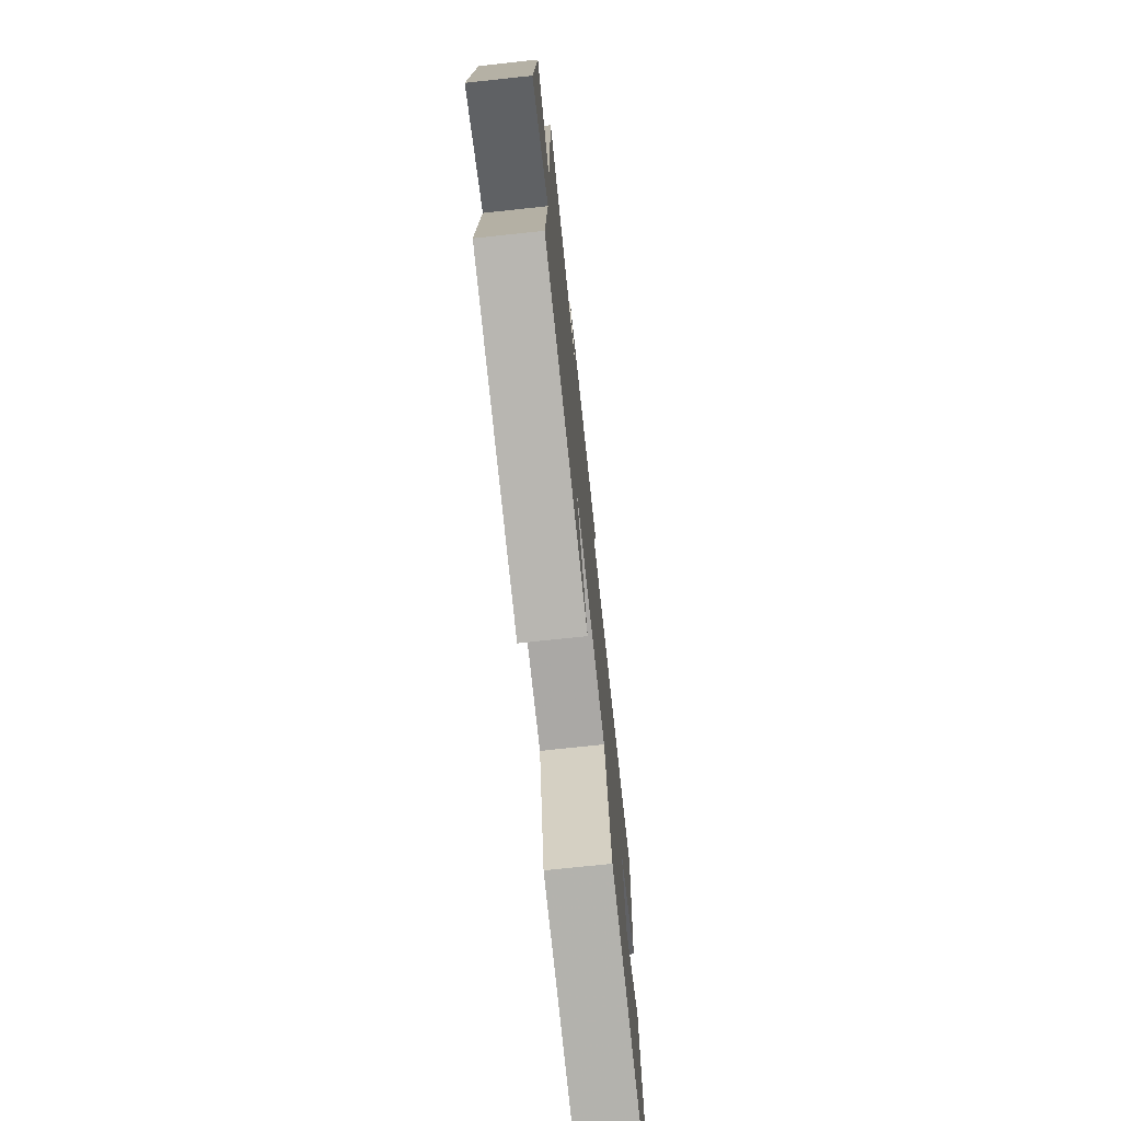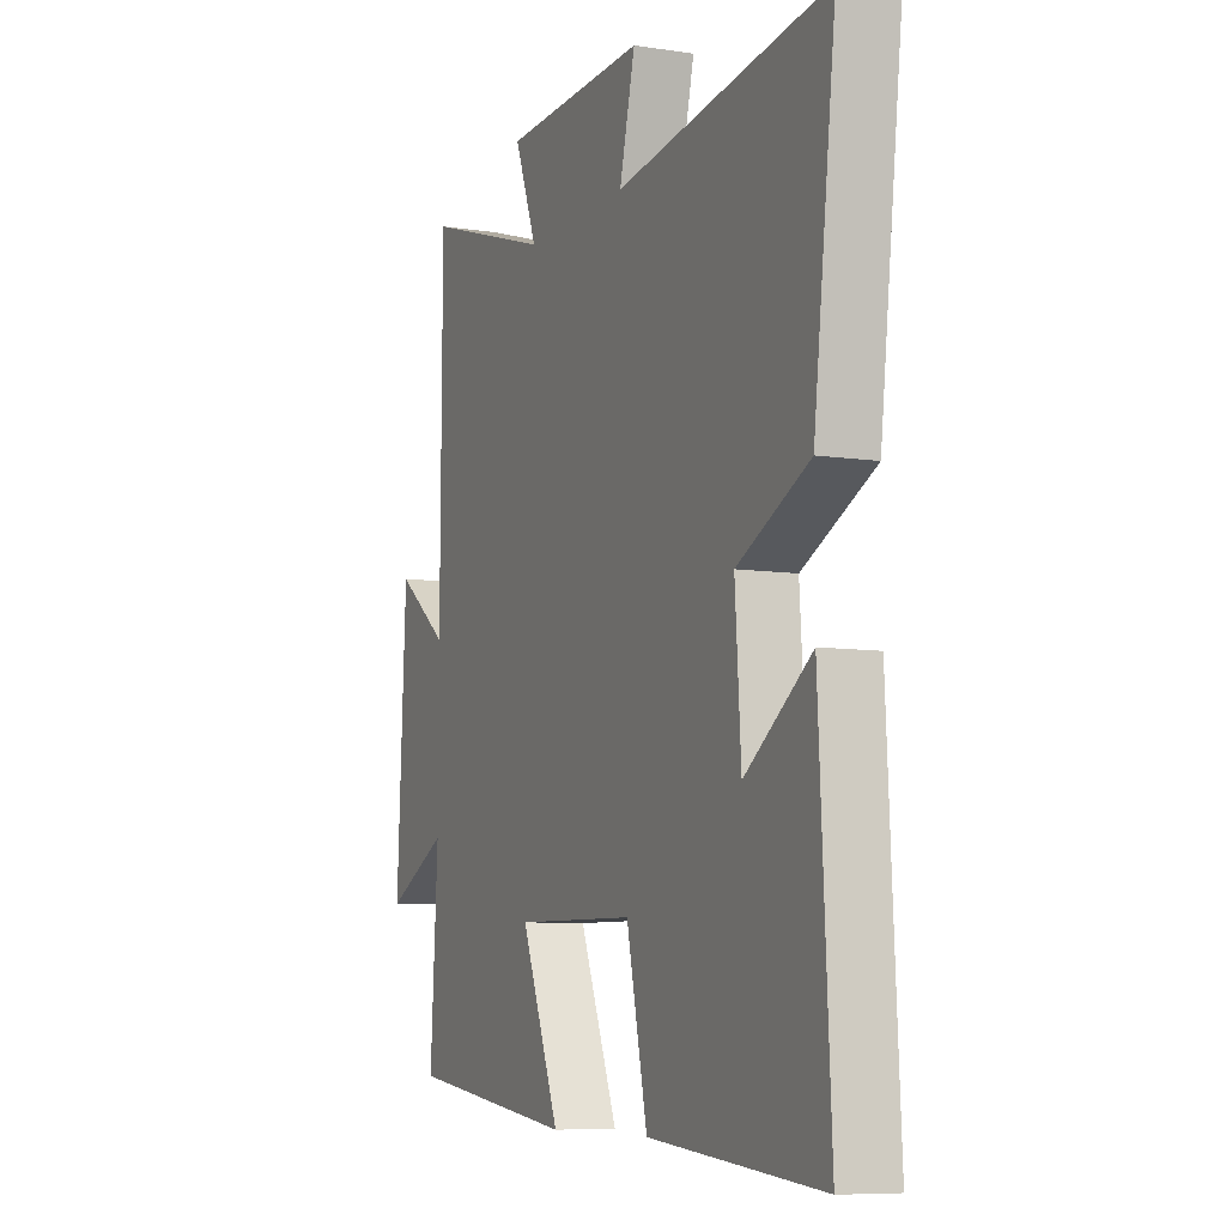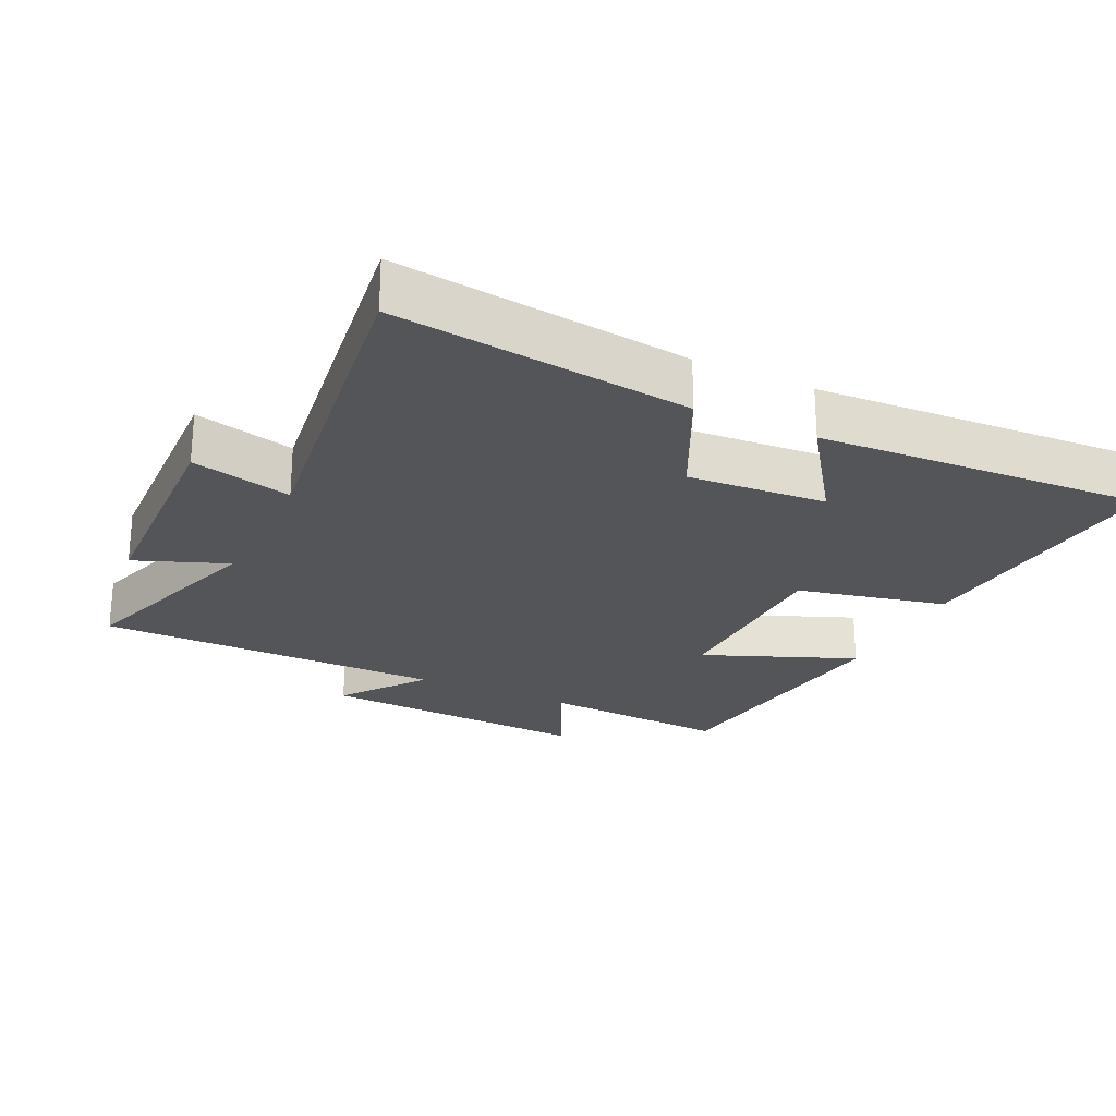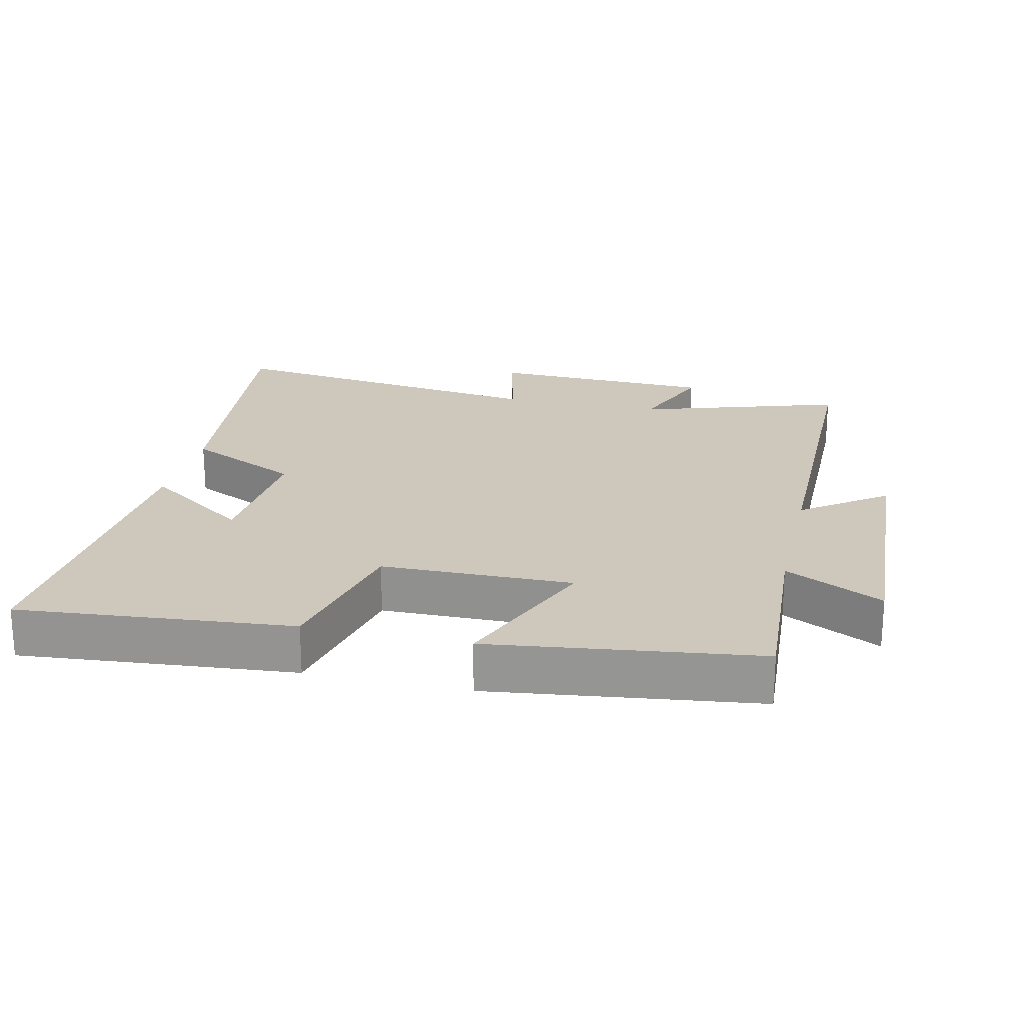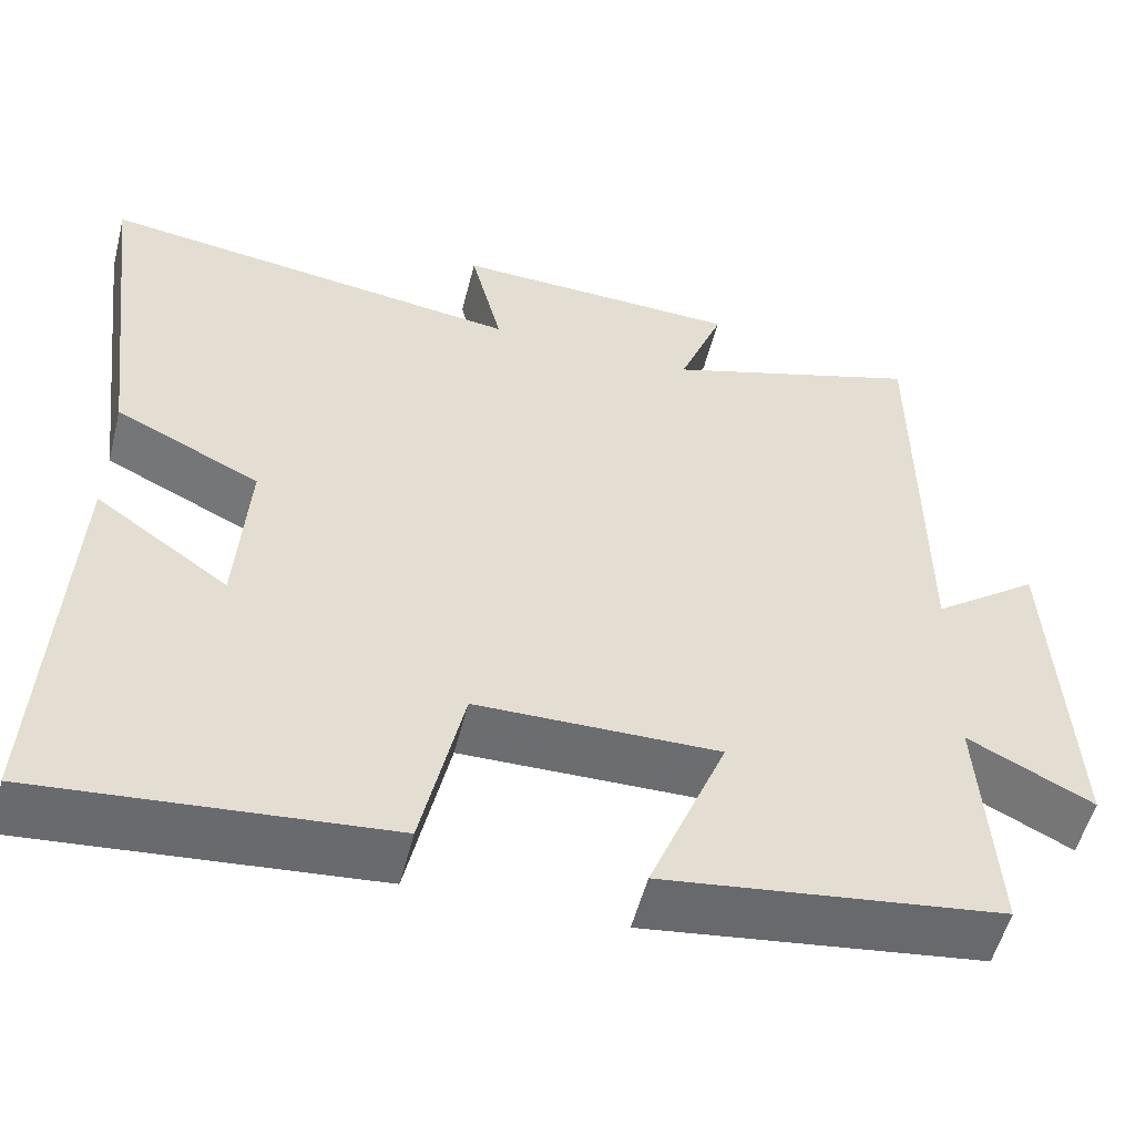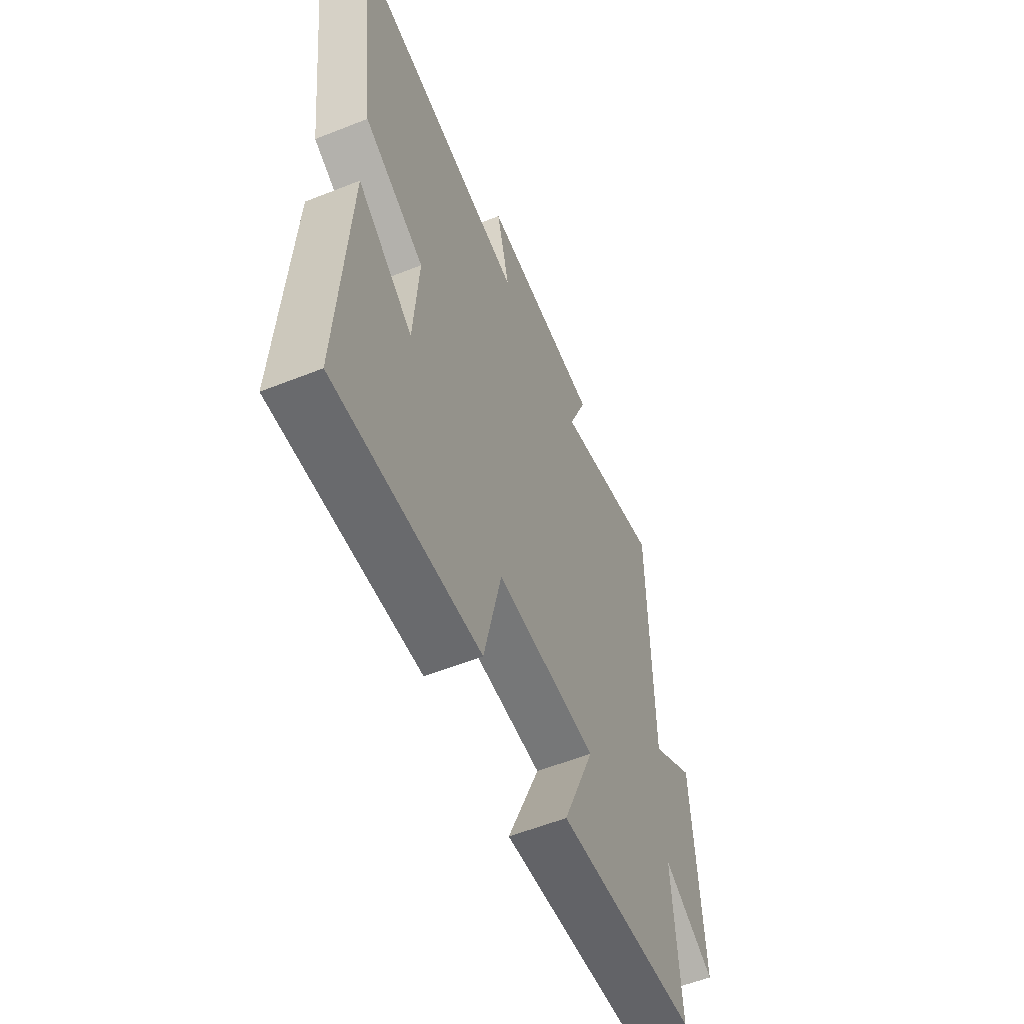
<metadata>
{"format":"obj","ext":"obj","renderer":"f3d","projection":"perspective","resolution":1024,"background":"white","views":[{"elev":-74.3,"azim":-83.9,"up":"+Z"},{"elev":-7.9,"azim":66.6,"up":"+Z"},{"elev":-24.3,"azim":64.5,"up":"+Y"},{"elev":21.8,"azim":-167.0,"up":"+Y"},{"elev":-54.1,"azim":165.7,"up":"+Z"},{"elev":-57.7,"azim":112.4,"up":"+Z"}]}
</metadata>
<code>
v -0.497 0.07 0.597
v -0.194 0.07 0.5
v -0.247 0.07 0.637
v 0.091 0.07 0.649
v 0.054 0.07 0.5
v 0.553 0.07 0.568
v 0.5 0.07 0.131
v 0.33 0.07 0.049
v 0.344 0.07 -0.157
v 0.5 0.07 -0.047
v 0.526 0.07 -0.537
v 0.12 0.07 -0.5
v 0.071 0.07 -0.278
v -0.213 0.07 -0.274
v -0.122 0.07 -0.5
v -0.518 0.07 -0.448
v -0.5 0.07 -0.163
v -0.646 0.07 -0.237
v -0.624 0.07 0.171
v -0.5 0.07 0.079
v -0.497 0 0.597
v -0.194 0 0.5
v -0.247 0 0.637
v 0.091 0 0.649
v 0.054 0 0.5
v 0.553 0 0.568
v 0.5 0 0.131
v 0.33 0 0.049
v 0.344 0 -0.157
v 0.5 0 -0.047
v 0.526 0 -0.537
v 0.12 0 -0.5
v 0.071 0 -0.278
v -0.213 0 -0.274
v -0.122 0 -0.5
v -0.518 0 -0.448
v -0.5 0 -0.163
v -0.646 0 -0.237
v -0.624 0 0.171
v -0.5 0 0.079
f 17 18 19 20
f 17 20 1 2
f 14 15 16 17
f 13 14 17 2
f 11 12 13
f 11 13 2
f 9 10 11
f 9 11 2 3
f 8 9 3
f 5 6 7 8
f 5 8 3
f 3 4 5
f 40 39 38 37
f 22 21 40 37
f 37 36 35 34
f 22 37 34 33
f 33 32 31
f 22 33 31
f 31 30 29
f 23 22 31 29
f 23 29 28
f 28 27 26 25
f 23 28 25
f 25 24 23
f 1 21 22 2
f 2 22 23 3
f 3 23 24 4
f 4 24 25 5
f 5 25 26 6
f 6 26 27 7
f 7 27 28 8
f 8 28 29 9
f 9 29 30 10
f 10 30 31 11
f 11 31 32 12
f 12 32 33 13
f 13 33 34 14
f 14 34 35 15
f 15 35 36 16
f 16 36 37 17
f 17 37 38 18
f 18 38 39 19
f 19 39 40 20
f 20 40 21 1

</code>
